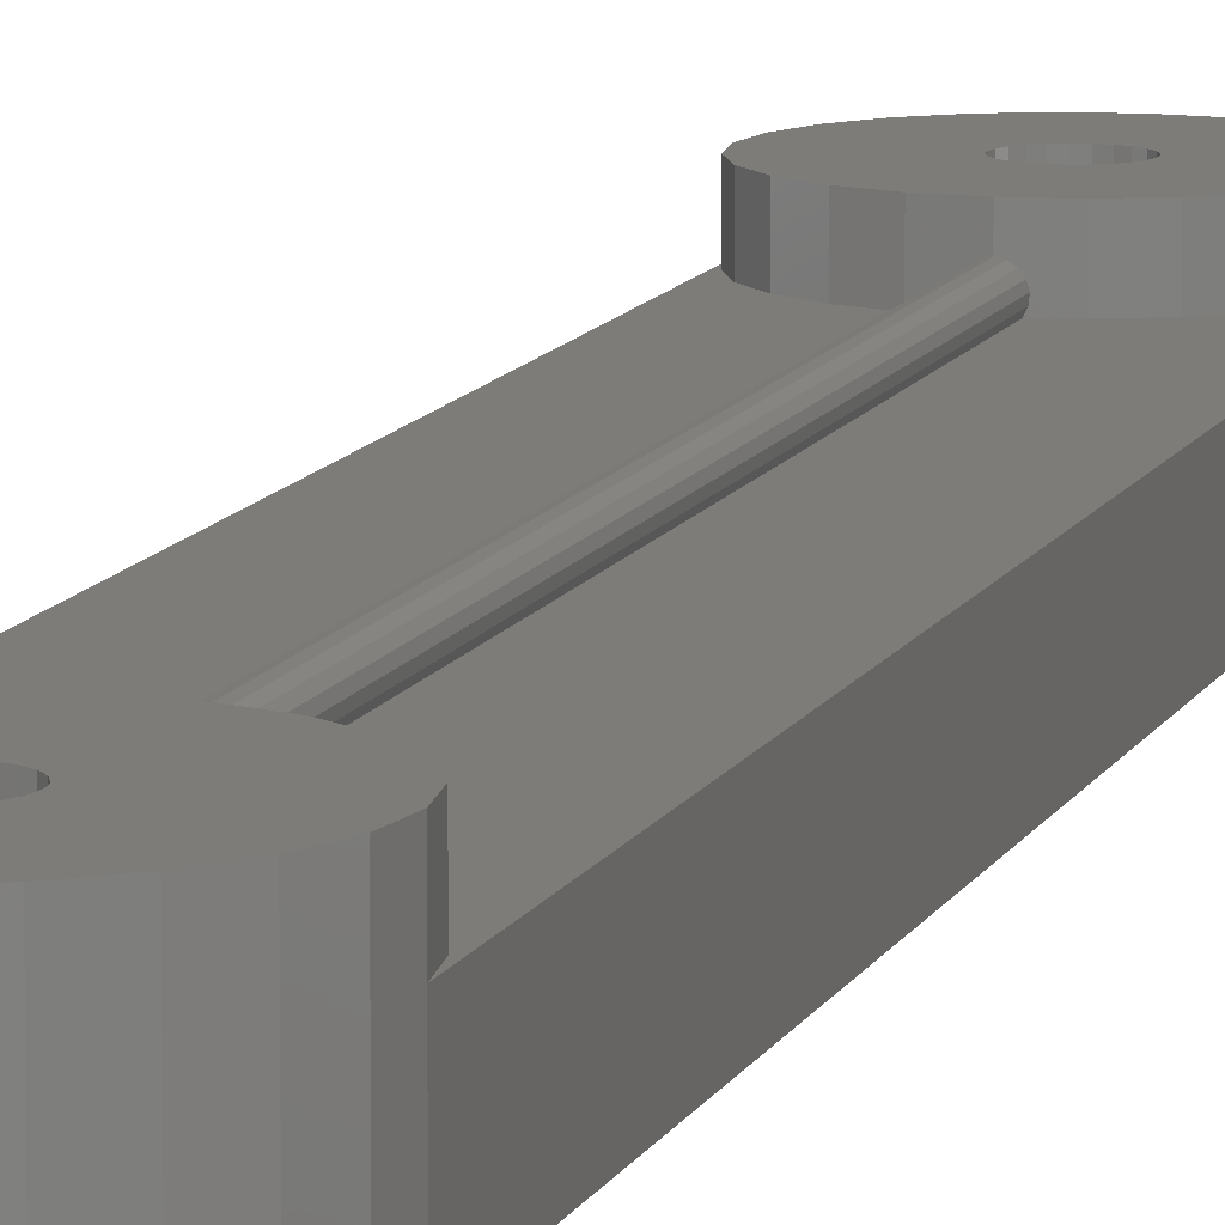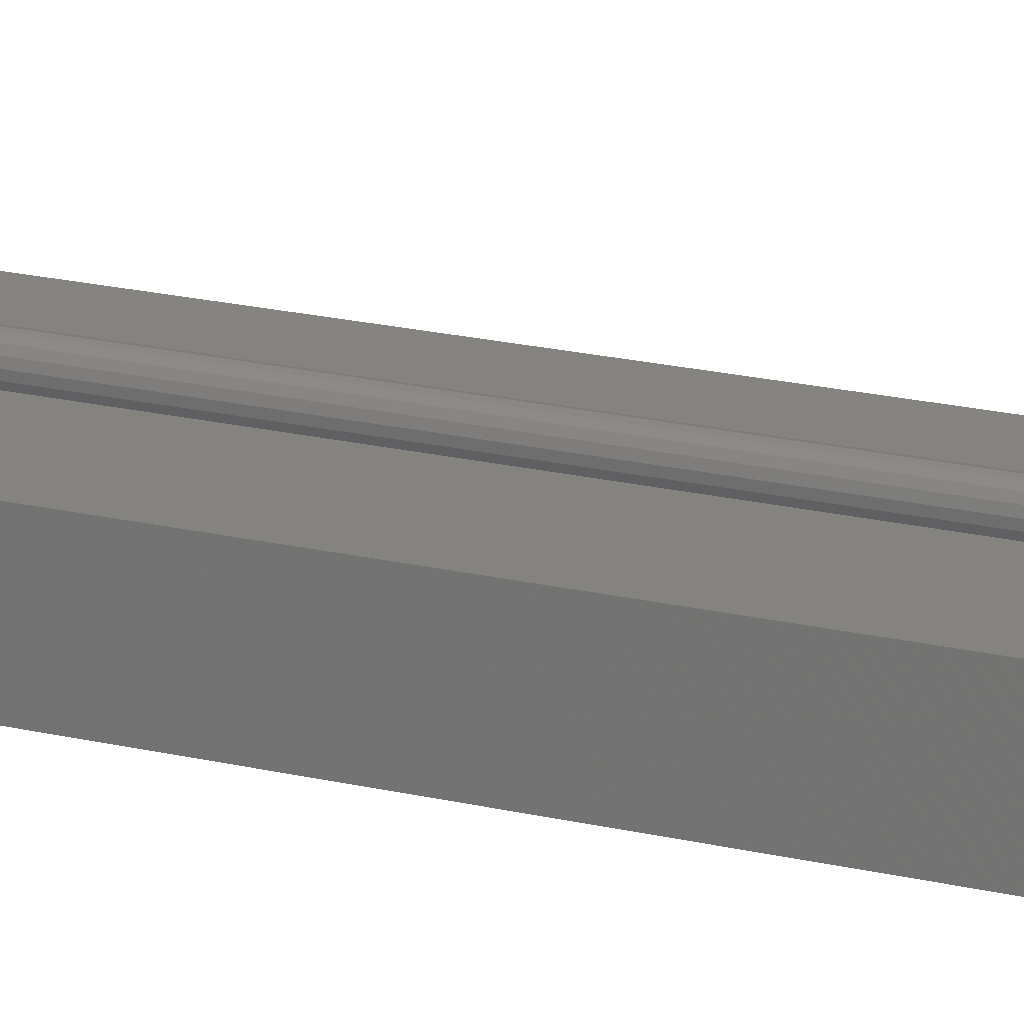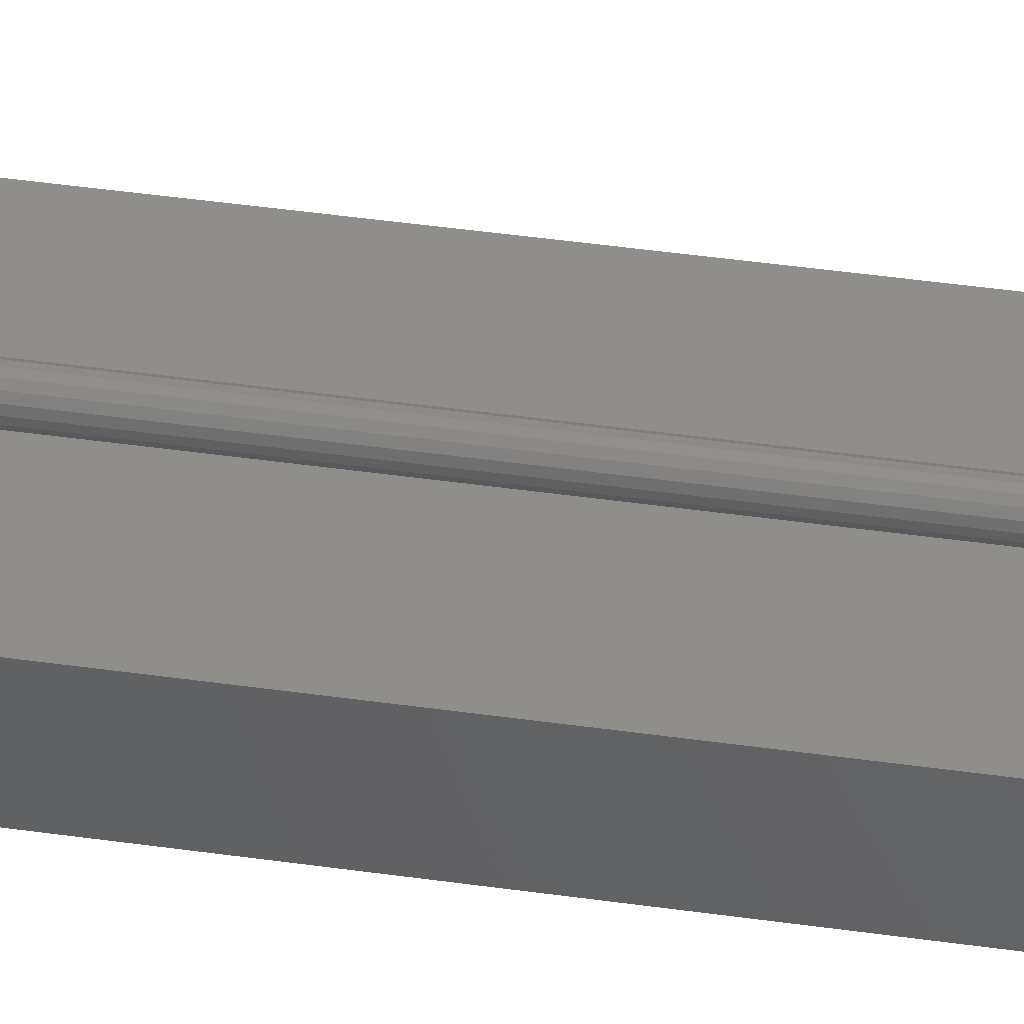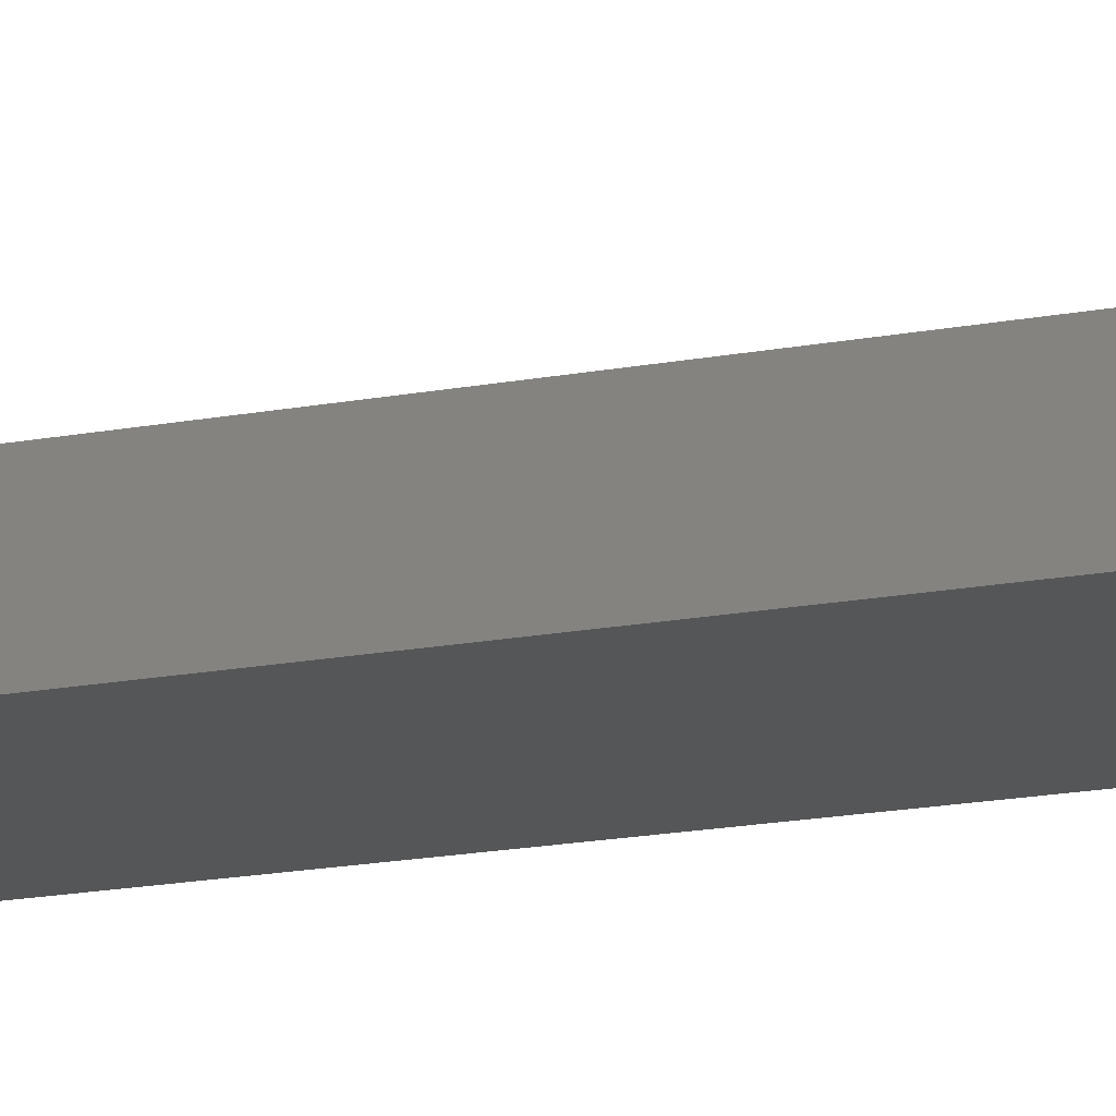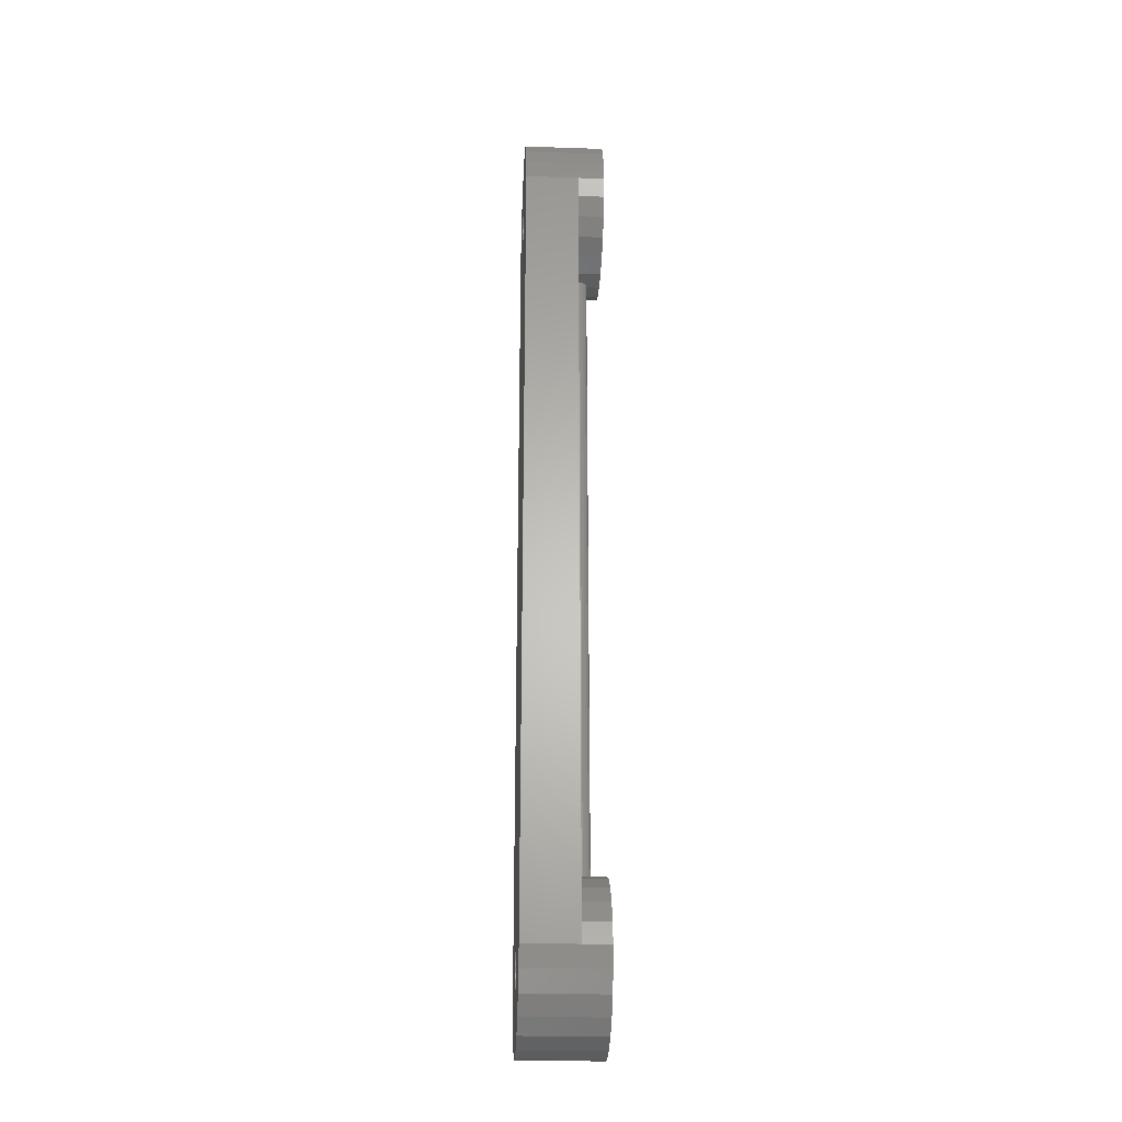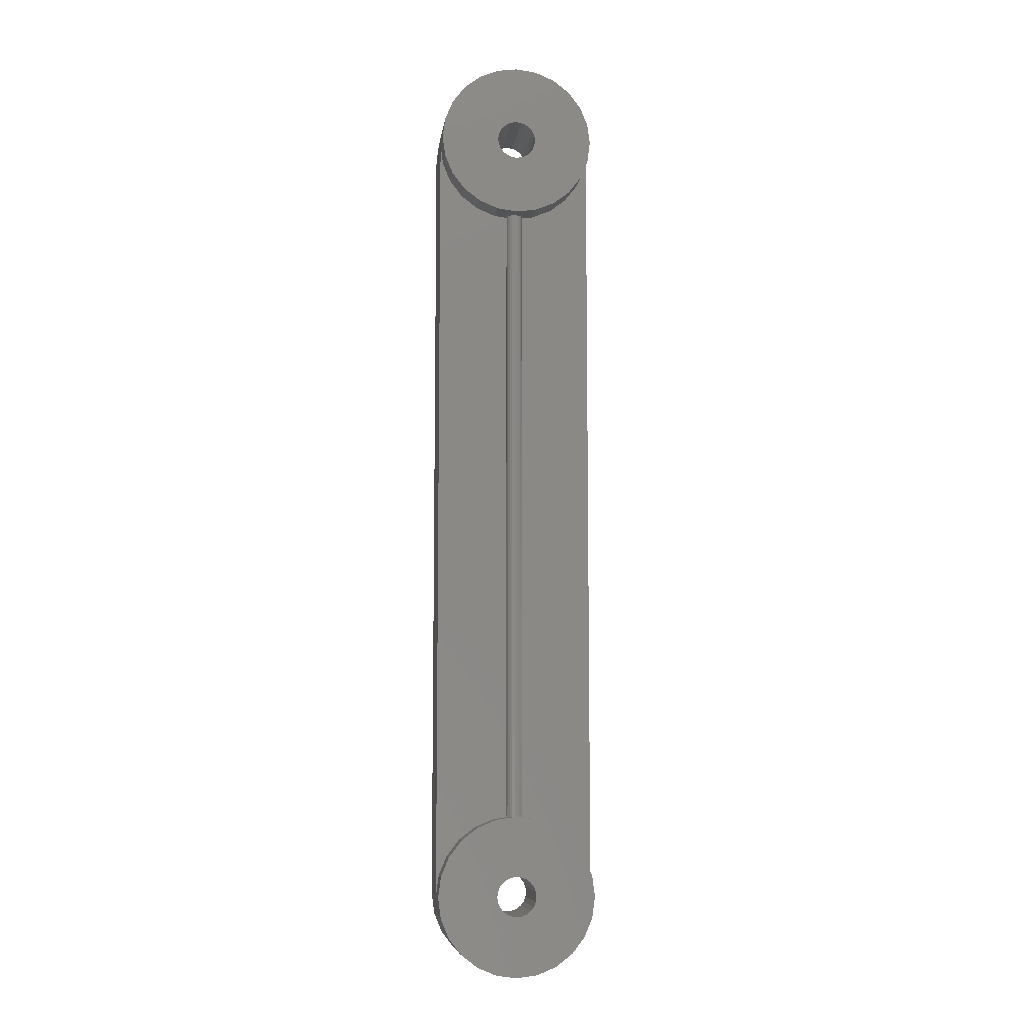
<metadata>
{"format":"stl","ext":"stl","renderer":"f3d","projection":"perspective","resolution":1024,"background":"white","views":[{"elev":9.7,"azim":15.2,"up":"+Z"},{"elev":17.9,"azim":-63.9,"up":"+Z"},{"elev":42.6,"azim":99.7,"up":"+Z"},{"elev":-15.8,"azim":-67.3,"up":"+Z"},{"elev":-26.1,"azim":-93.1,"up":"+Y"},{"elev":-8.5,"azim":-7.2,"up":"+Y"}]}
</metadata>
<code>
# stl→obj: 222 verts, 444 faces
v 4.447 65.8 0
v 4.551 60.39 0
v 4.5 60 0
v 6 66 0
v 4.701 60.75 0
v 4.939 61.06 0
v 5.25 61.3 0
v 5.612 61.45 0
v 6 61.5 0
v 6.388 61.45 0
v 7.553 65.8 0
v 6.75 61.3 0
v 7.061 61.06 0
v 7.299 60.75 0
v 7.449 60.39 0
v 7.5 60 0
v 7.5 0 0
v 7.553 -5.796 0
v 9 -5.196 0
v 9 65.2 0
v 10.24 -4.243 0
v 10.24 64.24 0
v 11.2 63 0
v 11.2 -3 0
v 11.8 -1.553 0
v 11.8 61.55 0
v 12 0 0
v 12 60 0
v 0.2044 61.55 0
v 0 0 0
v 0 60 0
v 0.2044 -1.553 0
v 0.8038 -3 0
v 0.8038 63 0
v 1.757 -4.243 0
v 1.757 64.24 0
v 3 -5.196 0
v 3 65.2 0
v 4.447 -5.796 0
v 4.5 0 0
v 4.551 -0.3882 0
v 6 -6 0
v 4.701 -0.75 0
v 4.939 -1.061 0
v 5.25 -1.299 0
v 5.612 -1.449 0
v 6 -1.5 0
v 6.388 -1.449 0
v 6.75 -1.299 0
v 7.061 -1.061 0
v 7.299 -0.75 0
v 7.449 -0.3882 0
v 4.551 59.61 0
v 4.551 0.3882 0
v 4.701 59.25 0
v 4.701 0.75 0
v 4.939 58.94 0
v 4.939 1.061 0
v 5.25 58.7 0
v 5.25 1.299 0
v 5.612 58.55 0
v 5.612 1.449 0
v 6 58.5 0
v 6 1.5 0
v 6.388 58.55 0
v 6.388 1.449 0
v 6.75 58.7 0
v 6.75 1.299 0
v 7.061 58.94 0
v 7.061 1.061 0
v 7.299 59.25 0
v 7.299 0.75 0
v 7.449 59.61 0
v 7.449 0.3882 0
v 7.449 -0.3882 6
v 7.299 -0.75 6
v 6 6 4
v 5.5 54 4
v 5.5 6 4
v 6 54 4
v 7.553 5.796 4
v 6.5 6 4
v 6.5 54 4
v 7.553 54.2 4
v 9 54.8 4
v 9 5.196 4
v 10.24 55.76 4
v 10.24 4.243 4
v 11.2 3 4
v 11.2 57 4
v 11.8 58.45 4
v 11.8 1.553 4
v 12 60 4
v 12 0 4
v 6.421 6 4.837
v 6.225 54 4.958
v 6.225 6 4.958
v 6.421 54 4.837
v 5.441 54 4.655
v 5.378 6 4.434
v 5.441 6 4.655
v 5.378 54 4.434
v 6 6 5
v 5.775 54 4.958
v 5.775 6 4.958
v 6 54 5
v 5.398 6 4.206
v 5.398 54 4.206
v 5.579 54 4.837
v 5.579 6 4.837
v 6.622 54 4.434
v 6.559 6 4.655
v 6.622 6 4.434
v 6.559 54 4.655
v 6.602 54 4.206
v 6.602 6 4.206
v 7.061 -1.061 6
v 6.75 -1.299 6
v 6.388 -1.449 6
v 6 -1.5 6
v 5.612 -1.449 6
v 5.25 -1.299 6
v 4.939 -1.061 6
v 4.701 -0.75 6
v 4.551 -0.3882 6
v 4.5 0 6
v 4.551 0.3882 6
v 4.701 0.75 6
v 4.939 1.061 6
v 5.25 1.299 6
v 5.612 1.449 6
v 6 1.5 6
v 6.388 1.449 6
v 6.75 1.299 6
v 7.061 1.061 6
v 7.299 0.75 6
v 7.449 0.3882 6
v 7.5 0 6
v 11.8 1.553 6
v 11.2 3 6
v 10.24 4.243 6
v 9 5.196 6
v 7.553 5.796 6
v 6 6 6
v 4.447 5.796 6
v 4.447 5.796 4
v 3 5.196 6
v 3 5.196 4
v 1.757 4.243 6
v 1.757 4.243 4
v 0.8038 3 4
v 0.8038 3 6
v 0.2044 1.553 4
v 0.2044 1.553 6
v 0 0 4
v 0 0 6
v 0.2044 -1.553 6
v 0.8038 -3 6
v 1.757 -4.243 6
v 3 -5.196 6
v 4.447 -5.796 6
v 6 -6 6
v 7.553 -5.796 6
v 9 -5.196 6
v 10.24 -4.243 6
v 7.449 59.61 6
v 7.299 59.25 6
v 7.061 58.94 6
v 6.75 58.7 6
v 6.388 58.55 6
v 6 58.5 6
v 5.612 58.55 6
v 5.25 58.7 6
v 11.2 -3 6
v 11.8 -1.553 6
v 12 0 6
v 0 60 4
v 4.939 58.94 6
v 4.701 59.25 6
v 4.551 59.61 6
v 4.5 60 6
v 4.551 60.39 6
v 4.701 60.75 6
v 4.939 61.06 6
v 5.25 61.3 6
v 5.612 61.45 6
v 6 61.5 6
v 6.388 61.45 6
v 6.75 61.3 6
v 7.061 61.06 6
v 7.299 60.75 6
v 7.449 60.39 6
v 7.5 60 6
v 11.8 61.55 6
v 11.2 63 6
v 10.24 64.24 6
v 9 65.2 6
v 7.553 65.8 6
v 6 66 6
v 4.447 65.8 6
v 3 65.2 6
v 0.2044 58.45 4
v 0.8038 57 4
v 1.757 55.76 4
v 3 54.8 4
v 4.447 54.2 4
v 1.757 64.24 6
v 0.8038 63 6
v 0.2044 61.55 6
v 0 60 6
v 0.2044 58.45 6
v 0.8038 57 6
v 1.757 55.76 6
v 3 54.8 6
v 4.447 54.2 6
v 6 54 6
v 7.553 54.2 6
v 9 54.8 6
v 10.24 55.76 6
v 11.2 57 6
v 11.8 58.45 6
v 12 60 6
f 1 2 3
f 2 1 4
f 2 4 5
f 5 4 6
f 6 4 7
f 7 4 8
f 8 4 9
f 9 4 10
f 10 4 11
f 10 11 12
f 12 11 13
f 13 11 14
f 14 11 15
f 15 11 16
f 16 11 17
f 17 11 18
f 18 11 19
f 19 11 20
f 19 20 21
f 21 20 22
f 21 22 23
f 21 23 24
f 24 23 25
f 25 23 26
f 25 26 27
f 27 26 28
f 29 30 31
f 30 29 32
f 32 29 33
f 33 29 34
f 33 34 35
f 35 34 36
f 35 36 37
f 37 36 38
f 37 38 39
f 39 38 1
f 39 1 40
f 39 40 41
f 39 41 42
f 40 1 3
f 42 41 43
f 42 43 44
f 42 44 45
f 42 45 46
f 42 46 47
f 42 47 18
f 18 47 48
f 18 48 49
f 18 49 50
f 18 50 51
f 18 51 52
f 18 52 17
f 53 40 3
f 40 53 54
f 54 53 55
f 54 55 56
f 56 55 57
f 56 57 58
f 58 57 59
f 58 59 60
f 60 59 61
f 60 61 62
f 62 61 63
f 62 63 64
f 64 63 65
f 64 65 66
f 66 65 67
f 66 67 68
f 68 67 69
f 68 69 70
f 70 69 71
f 70 71 72
f 72 71 73
f 72 73 74
f 74 73 16
f 74 16 17
f 75 51 76
f 51 75 52
f 77 78 79
f 78 77 80
f 81 82 77
f 82 81 83
f 83 81 84
f 84 81 85
f 85 81 86
f 85 86 87
f 87 86 88
f 87 88 89
f 87 89 90
f 90 89 91
f 91 89 92
f 91 92 93
f 93 92 94
f 84 80 83
f 95 96 97
f 96 95 98
f 99 100 101
f 100 99 102
f 103 104 105
f 104 103 106
f 102 107 100
f 107 102 108
f 97 106 103
f 106 97 96
f 108 79 107
f 79 108 78
f 105 109 110
f 109 105 104
f 109 101 110
f 101 109 99
f 111 112 113
f 112 111 114
f 115 113 116
f 113 115 111
f 83 116 82
f 116 83 115
f 106 83 80
f 83 106 115
f 115 106 111
f 111 106 114
f 114 106 98
f 98 106 96
f 114 95 112
f 95 114 98
f 76 50 117
f 50 76 51
f 118 50 49
f 50 118 117
f 119 49 48
f 49 119 118
f 120 48 47
f 48 120 119
f 121 47 46
f 47 121 120
f 122 46 45
f 46 122 121
f 123 45 44
f 45 123 122
f 43 123 44
f 123 43 124
f 41 124 43
f 124 41 125
f 40 125 41
f 125 40 126
f 54 126 40
f 126 54 127
f 56 127 54
f 127 56 128
f 58 128 56
f 128 58 129
f 130 58 60
f 58 130 129
f 131 60 62
f 60 131 130
f 132 62 64
f 62 132 131
f 133 64 66
f 64 133 132
f 134 66 68
f 66 134 133
f 135 68 70
f 68 135 134
f 135 72 136
f 72 135 70
f 136 74 137
f 74 136 72
f 77 83 80
f 83 77 82
f 137 17 138
f 17 137 74
f 138 52 75
f 52 138 17
f 89 139 92
f 139 89 140
f 88 140 89
f 140 88 141
f 142 88 86
f 88 142 141
f 143 86 81
f 86 143 142
f 103 81 77
f 81 103 143
f 143 103 144
f 145 77 146
f 77 145 103
f 103 145 144
f 147 146 148
f 146 147 145
f 149 148 150
f 148 149 147
f 149 151 152
f 151 149 150
f 152 153 154
f 153 152 151
f 154 155 156
f 155 154 153
f 156 32 157
f 32 156 30
f 30 156 155
f 157 33 158
f 33 157 32
f 158 35 159
f 35 158 33
f 160 35 37
f 35 160 159
f 161 37 39
f 37 161 160
f 162 39 42
f 39 162 161
f 163 42 18
f 42 163 162
f 164 18 19
f 18 164 163
f 103 79 77
f 79 103 107
f 107 103 100
f 100 103 101
f 101 103 110
f 110 103 105
f 165 19 21
f 19 165 164
f 166 71 167
f 71 166 73
f 167 69 168
f 69 167 71
f 169 69 67
f 69 169 168
f 170 67 65
f 67 170 169
f 171 65 63
f 65 171 170
f 172 63 61
f 63 172 171
f 173 61 59
f 61 173 172
f 24 165 21
f 165 24 174
f 25 174 24
f 174 25 175
f 27 175 25
f 175 27 176
f 176 27 94
f 177 30 155
f 30 177 31
f 178 59 57
f 59 178 173
f 55 178 57
f 178 55 179
f 53 179 55
f 179 53 180
f 3 180 53
f 180 3 181
f 2 181 3
f 181 2 182
f 5 182 2
f 182 5 183
f 6 183 5
f 183 6 184
f 185 6 7
f 6 185 184
f 186 7 8
f 7 186 185
f 187 8 9
f 8 187 186
f 188 9 10
f 9 188 187
f 189 10 12
f 10 189 188
f 92 176 94
f 176 92 139
f 190 12 13
f 12 190 189
f 190 14 191
f 14 190 13
f 191 15 192
f 15 191 14
f 192 16 193
f 16 192 15
f 193 73 166
f 73 193 16
f 23 194 26
f 194 23 195
f 22 195 23
f 195 22 196
f 197 22 20
f 22 197 196
f 198 20 11
f 20 198 197
f 199 11 4
f 11 199 198
f 200 4 1
f 4 200 199
f 201 1 38
f 1 201 200
f 28 94 27
f 94 28 93
f 77 79 146
f 153 177 155
f 177 153 202
f 202 153 203
f 203 153 151
f 203 151 204
f 204 151 150
f 204 150 205
f 205 150 148
f 205 148 206
f 206 148 146
f 206 146 78
f 206 78 80
f 78 146 79
f 207 38 36
f 38 207 201
f 207 34 208
f 34 207 36
f 208 29 209
f 29 208 34
f 209 177 210
f 177 209 31
f 31 209 29
f 210 202 211
f 202 210 177
f 211 203 212
f 203 211 202
f 212 204 213
f 204 212 203
f 157 154 156
f 154 157 158
f 154 158 152
f 152 158 159
f 152 159 149
f 149 159 160
f 149 160 147
f 147 160 161
f 147 161 145
f 145 161 126
f 126 161 125
f 125 161 162
f 125 162 124
f 124 162 123
f 123 162 122
f 122 162 121
f 121 162 120
f 120 162 163
f 120 163 119
f 119 163 118
f 118 163 117
f 117 163 76
f 76 163 75
f 75 163 138
f 145 127 144
f 127 145 126
f 144 127 128
f 144 128 129
f 144 129 130
f 144 130 131
f 144 131 132
f 144 132 133
f 144 133 143
f 143 133 134
f 143 134 135
f 143 135 136
f 143 136 137
f 143 137 138
f 143 138 163
f 143 163 164
f 143 164 142
f 142 164 165
f 142 165 141
f 141 165 174
f 141 174 140
f 140 174 175
f 140 175 139
f 139 175 176
f 214 204 205
f 204 214 213
f 215 205 206
f 205 215 214
f 106 206 80
f 206 106 215
f 215 106 216
f 217 80 84
f 80 217 106
f 106 217 216
f 218 84 85
f 84 218 217
f 219 85 87
f 85 219 218
f 90 219 87
f 219 90 220
f 91 220 90
f 220 91 221
f 93 221 91
f 221 93 222
f 26 93 28
f 93 26 222
f 222 26 194
f 211 209 210
f 209 211 212
f 209 212 208
f 208 212 213
f 208 213 207
f 207 213 214
f 207 214 201
f 201 214 215
f 201 215 200
f 200 215 181
f 181 215 180
f 180 215 216
f 180 216 179
f 179 216 178
f 178 216 173
f 173 216 172
f 172 216 171
f 171 216 217
f 171 217 170
f 170 217 169
f 169 217 168
f 168 217 167
f 167 217 166
f 166 217 193
f 200 182 199
f 182 200 181
f 199 182 183
f 199 183 184
f 199 184 185
f 199 185 186
f 199 186 187
f 199 187 188
f 199 188 198
f 198 188 189
f 198 189 190
f 198 190 191
f 198 191 192
f 198 192 193
f 198 193 217
f 198 217 218
f 198 218 197
f 197 218 219
f 197 219 196
f 196 219 220
f 196 220 195
f 195 220 221
f 195 221 194
f 194 221 222

</code>
